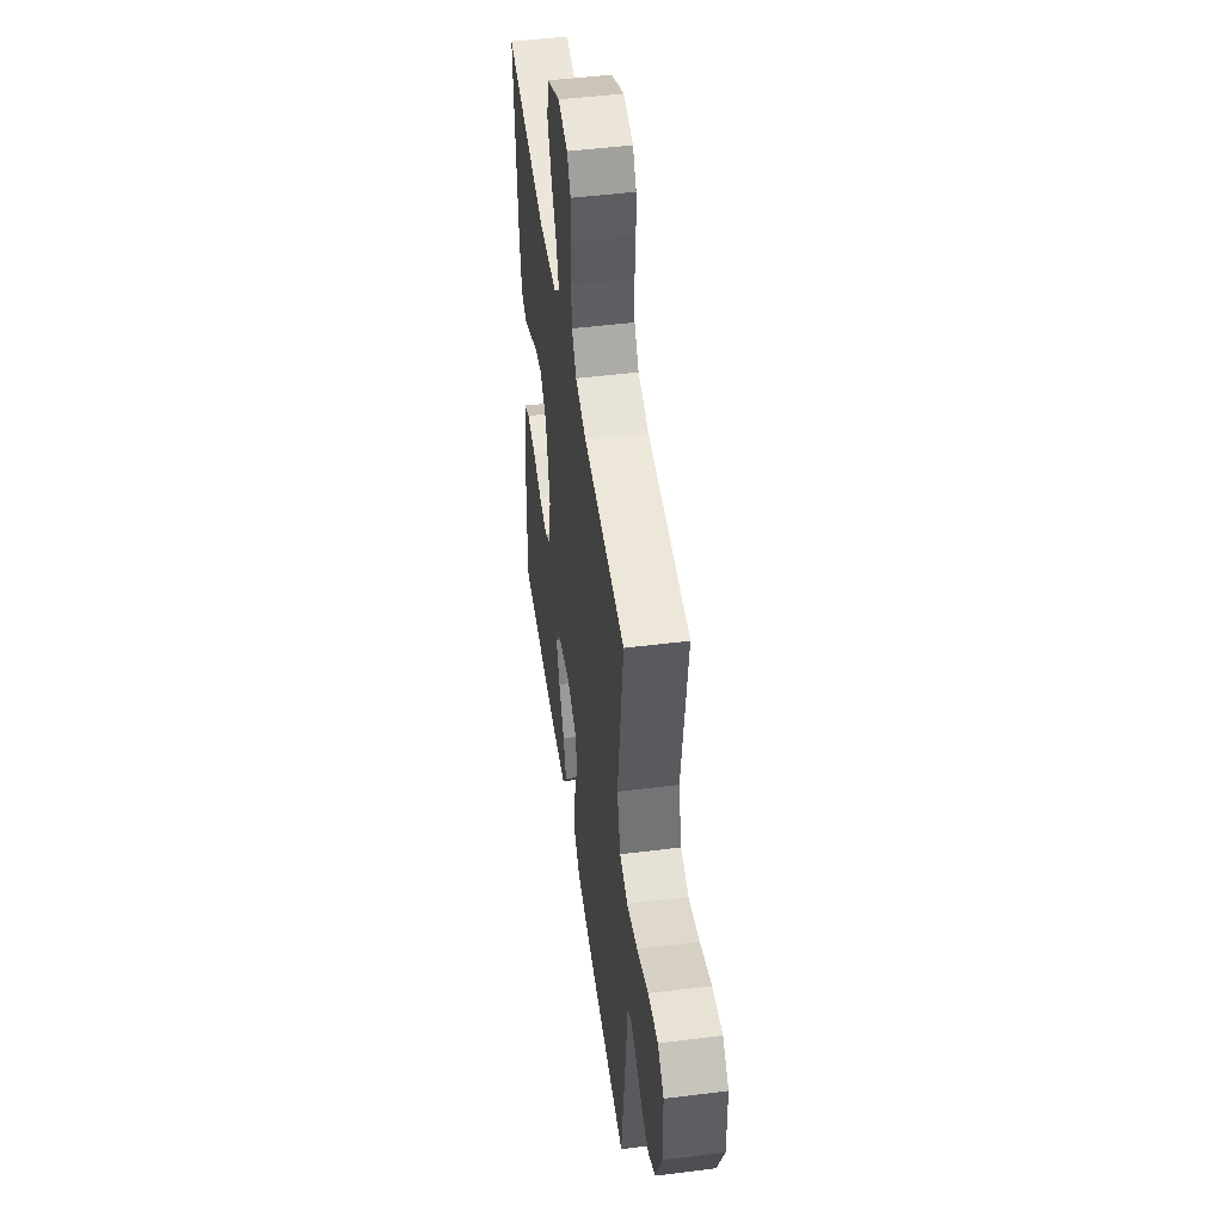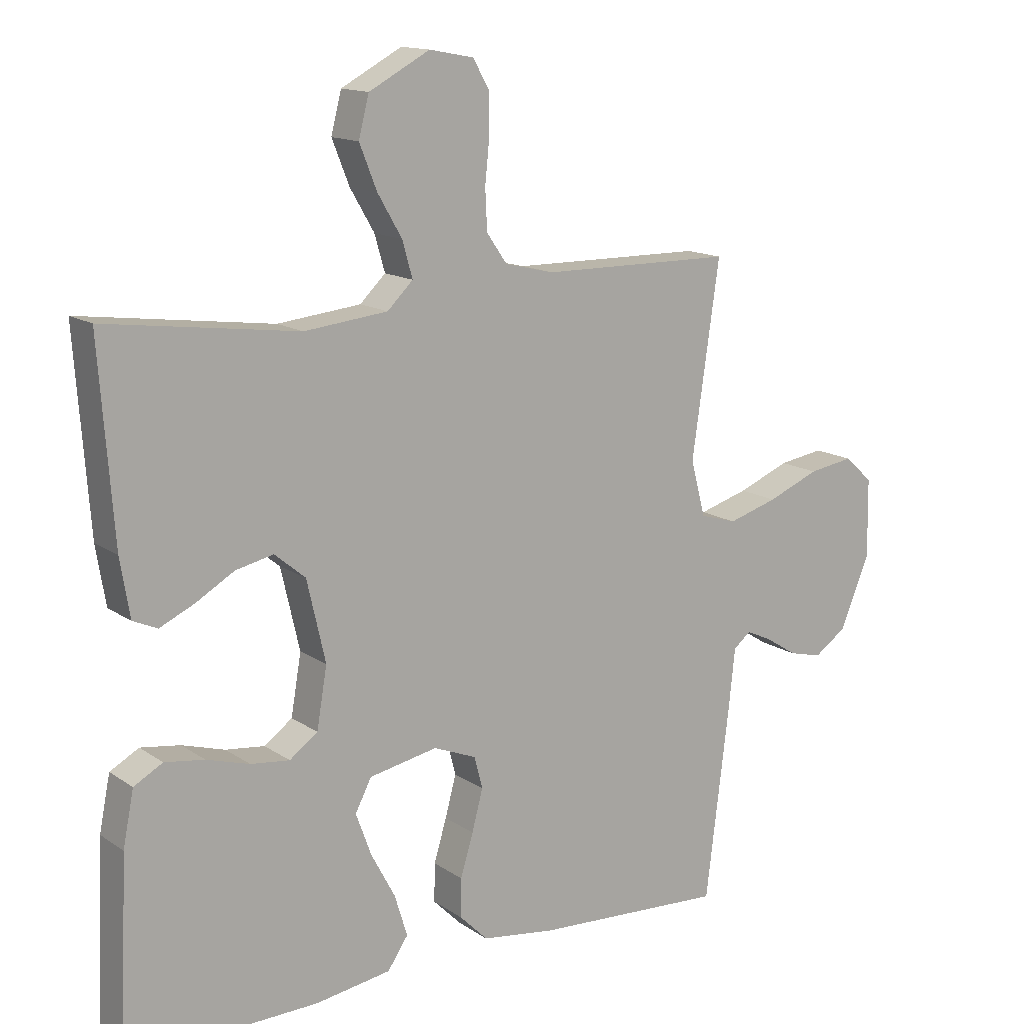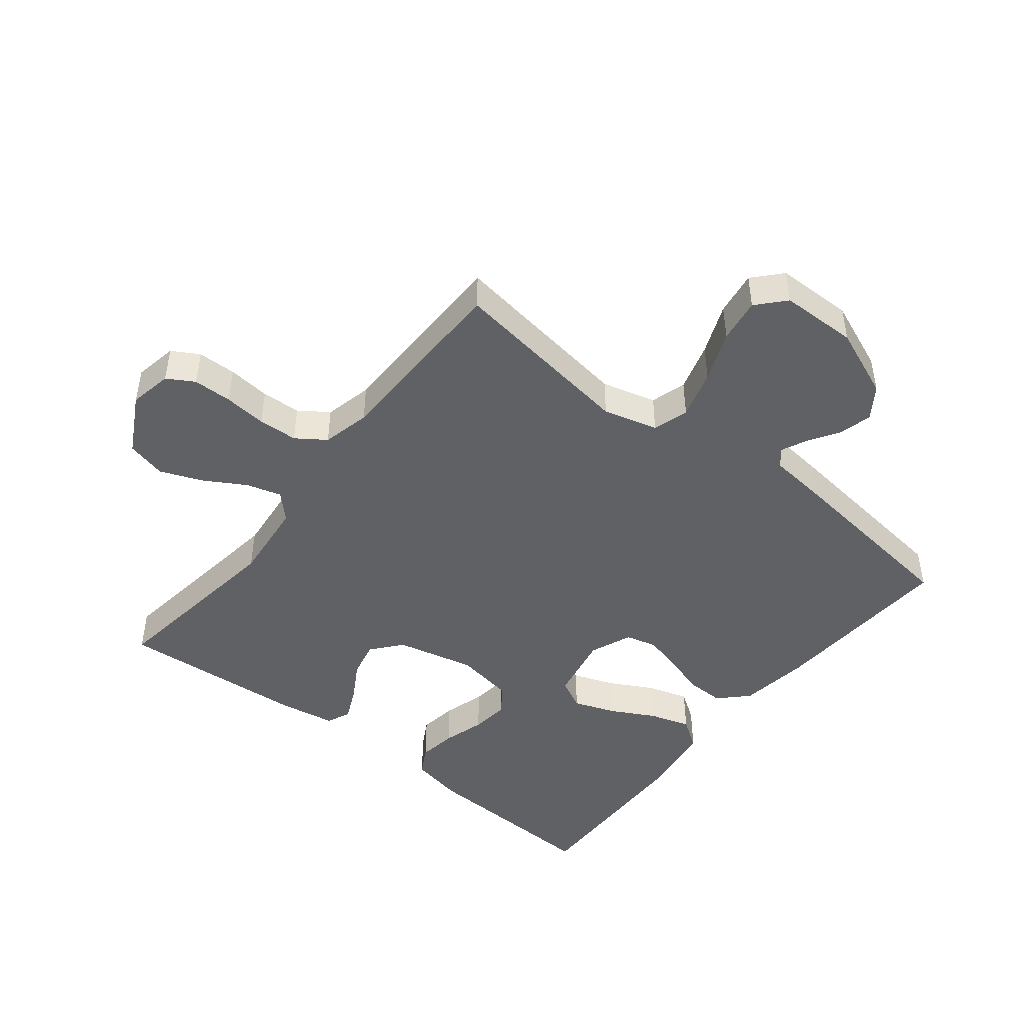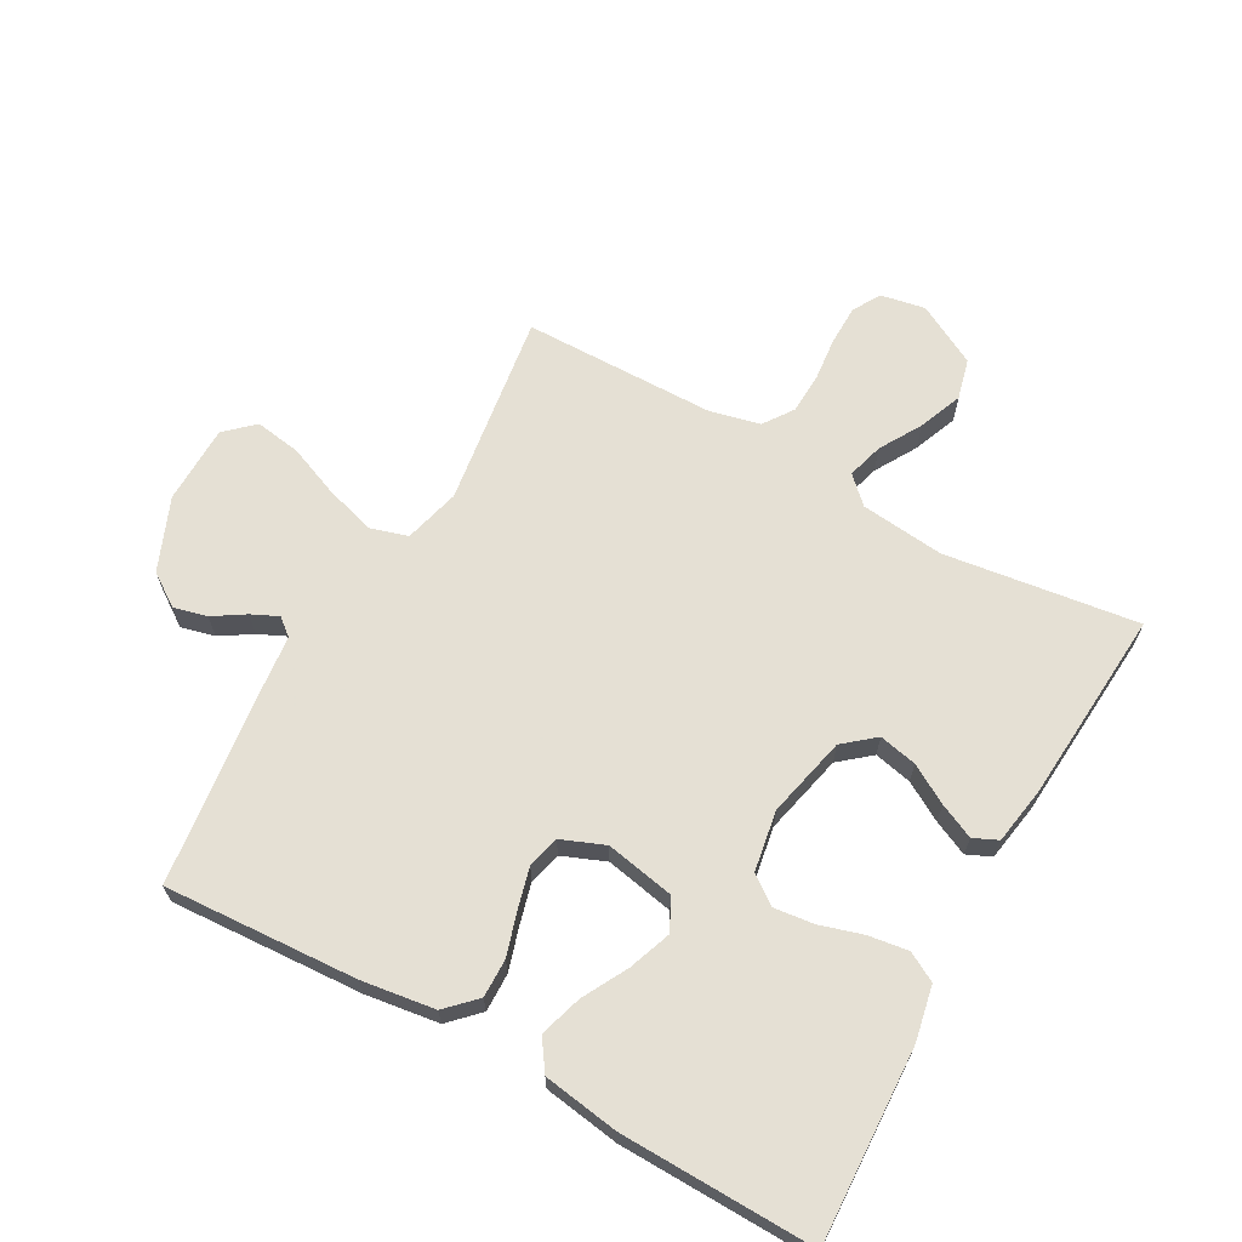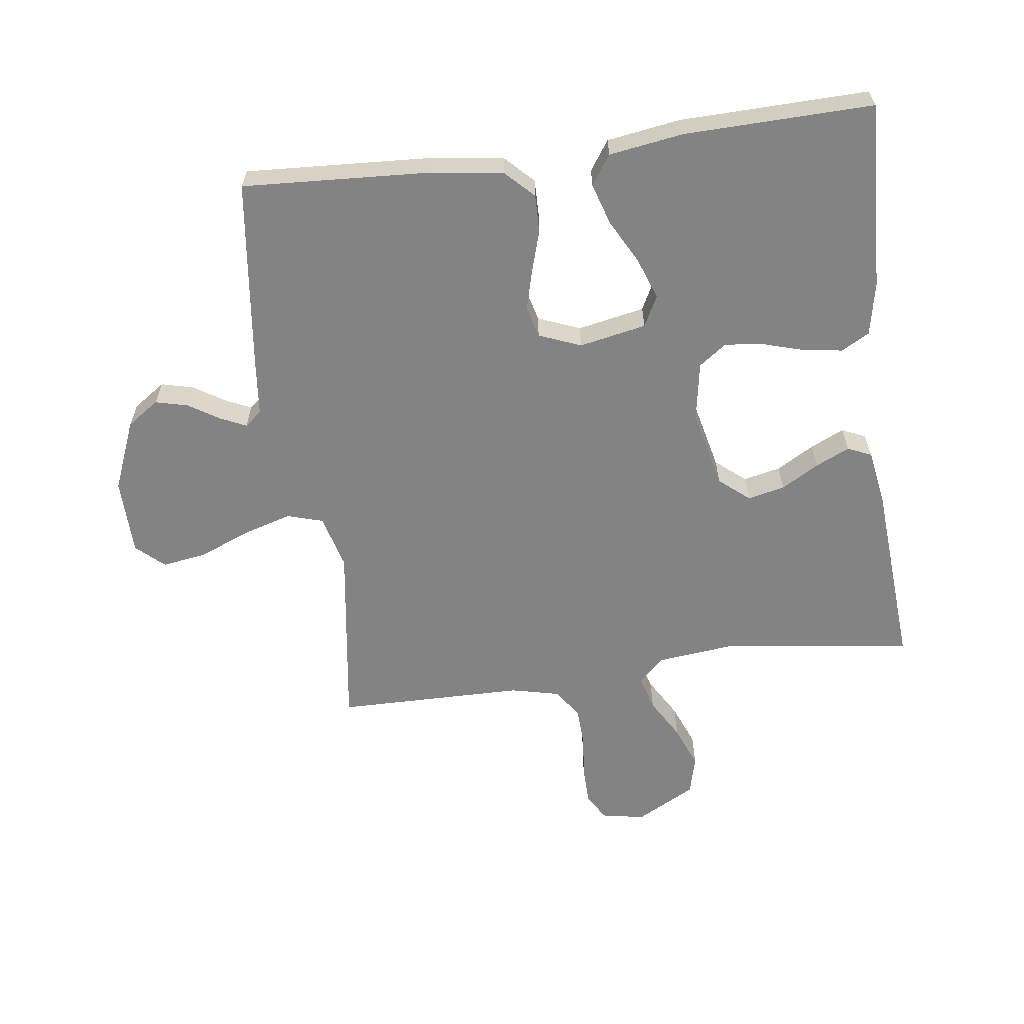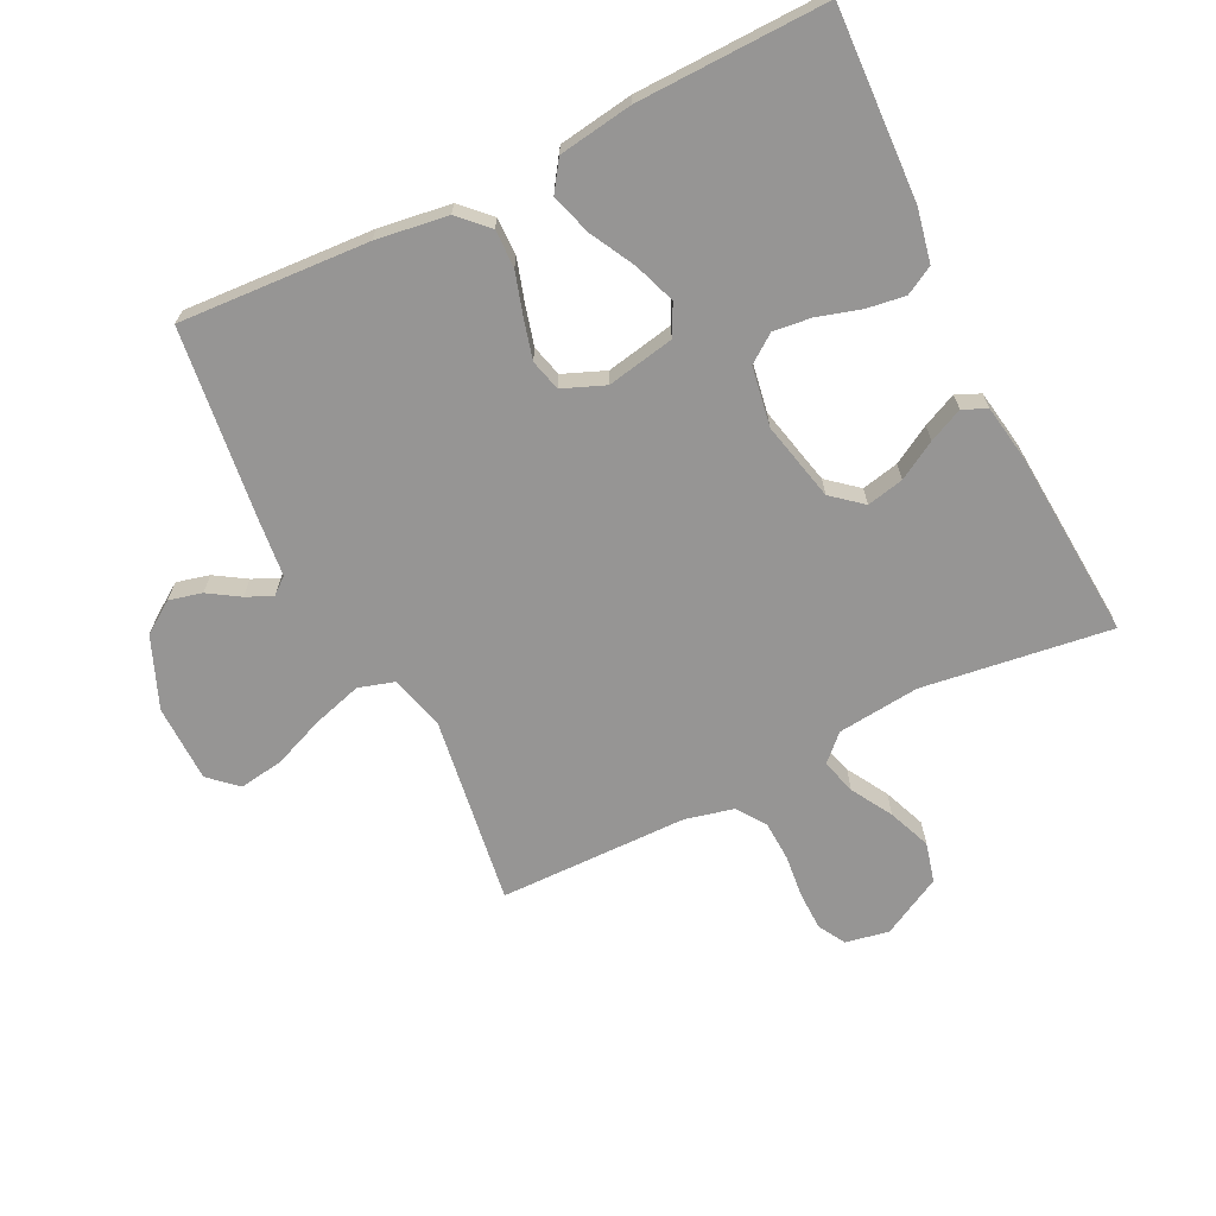
<metadata>
{"format":"obj","ext":"obj","renderer":"f3d","projection":"perspective","resolution":1024,"background":"white","views":[{"elev":49.2,"azim":82.1,"up":"+Z"},{"elev":14.1,"azim":-34.8,"up":"+Z"},{"elev":-46.2,"azim":51.6,"up":"+Y"},{"elev":65.9,"azim":-150.9,"up":"+Y"},{"elev":-61.2,"azim":-172.4,"up":"+Y"},{"elev":-67.6,"azim":-153.8,"up":"+Y"}]}
</metadata>
<code>
v 0.5 0.07 0.5
v 0.457 0.07 0.2
v 0.48 0.07 0.113
v 0.537 0.07 0.096
v 0.615 0.07 0.119
v 0.696 0.07 0.152
v 0.767 0.07 0.163
v 0.811 0.07 0.123
v 0.813 0.07 0
v 0.767 0.07 -0.112
v 0.716 0.07 -0.147
v 0.664 0.07 -0.134
v 0.615 0.07 -0.103
v 0.574 0.07 -0.084
v 0.547 0.07 -0.106
v 0.537 0.07 -0.2
v 0.5 0.07 -0.5
v 0.2 0.07 -0.483
v 0.086 0.07 -0.467
v 0.042 0.07 -0.423
v 0.043 0.07 -0.363
v 0.063 0.07 -0.297
v 0.08 0.07 -0.233
v 0.067 0.07 -0.183
v 0 0.07 -0.156
v -0.107 0.07 -0.177
v -0.132 0.07 -0.226
v -0.108 0.07 -0.292
v -0.07 0.07 -0.363
v -0.05 0.07 -0.428
v -0.082 0.07 -0.475
v -0.2 0.07 -0.493
v -0.5 0.07 -0.5
v -0.487 0.07 -0.2
v -0.47 0.07 -0.115
v -0.425 0.07 -0.09
v -0.363 0.07 -0.099
v -0.296 0.07 -0.119
v -0.235 0.07 -0.126
v -0.191 0.07 -0.094
v -0.175 0.07 0
v -0.204 0.07 0.126
v -0.252 0.07 0.166
v -0.311 0.07 0.153
v -0.371 0.07 0.118
v -0.425 0.07 0.093
v -0.463 0.07 0.11
v -0.478 0.07 0.2
v -0.5 0.07 0.5
v -0.2 0.07 0.46
v -0.07 0.07 0.474
v -0.03 0.07 0.513
v -0.046 0.07 0.569
v -0.084 0.07 0.634
v -0.111 0.07 0.702
v -0.095 0.07 0.765
v 0 0.07 0.816
v 0.069 0.07 0.803
v 0.094 0.07 0.76
v 0.095 0.07 0.698
v 0.088 0.07 0.63
v 0.091 0.07 0.567
v 0.123 0.07 0.521
v 0.2 0.07 0.503
v 0.5 0 0.5
v 0.457 0 0.2
v 0.48 0 0.113
v 0.537 0 0.096
v 0.615 0 0.119
v 0.696 0 0.152
v 0.767 0 0.163
v 0.811 0 0.123
v 0.813 0 0
v 0.767 0 -0.112
v 0.716 0 -0.147
v 0.664 0 -0.134
v 0.615 0 -0.103
v 0.574 0 -0.084
v 0.547 0 -0.106
v 0.537 0 -0.2
v 0.5 0 -0.5
v 0.2 0 -0.483
v 0.086 0 -0.467
v 0.042 0 -0.423
v 0.043 0 -0.363
v 0.063 0 -0.297
v 0.08 0 -0.233
v 0.067 0 -0.183
v 0 0 -0.156
v -0.107 0 -0.177
v -0.132 0 -0.226
v -0.108 0 -0.292
v -0.07 0 -0.363
v -0.05 0 -0.428
v -0.082 0 -0.475
v -0.2 0 -0.493
v -0.5 0 -0.5
v -0.487 0 -0.2
v -0.47 0 -0.115
v -0.425 0 -0.09
v -0.363 0 -0.099
v -0.296 0 -0.119
v -0.235 0 -0.126
v -0.191 0 -0.094
v -0.175 0 0
v -0.204 0 0.126
v -0.252 0 0.166
v -0.311 0 0.153
v -0.371 0 0.118
v -0.425 0 0.093
v -0.463 0 0.11
v -0.478 0 0.2
v -0.5 0 0.5
v -0.2 0 0.46
v -0.07 0 0.474
v -0.03 0 0.513
v -0.046 0 0.569
v -0.084 0 0.634
v -0.111 0 0.702
v -0.095 0 0.765
v 0 0 0.816
v 0.069 0 0.803
v 0.094 0 0.76
v 0.095 0 0.698
v 0.088 0 0.63
v 0.091 0 0.567
v 0.123 0 0.521
v 0.2 0 0.503
f 59 60 61
f 58 59 61
f 57 58 61
f 56 57 61
f 55 56 61
f 54 55 61
f 53 54 61
f 52 53 61 62
f 51 52 62 63
f 48 49 50
f 47 48 50
f 46 47 50
f 45 46 50
f 44 45 50
f 43 44 50 51
f 51 63 64
f 43 51 64
f 42 43 64
f 36 37 38
f 35 36 38
f 34 35 38
f 33 34 38
f 32 33 38
f 31 32 38
f 30 31 38
f 29 30 38
f 28 29 38
f 27 28 38 39
f 26 27 39 40
f 20 21 22
f 19 20 22
f 18 19 22
f 17 18 22
f 16 17 22
f 15 16 22
f 14 15 22 23
f 11 12 13
f 10 11 13
f 9 10 13
f 8 9 13
f 7 8 13
f 6 7 13
f 5 6 13
f 4 5 13 14
f 14 23 24
f 4 14 24
f 3 4 24
f 64 1 2
f 42 64 2
f 41 42 2
f 41 2 3
f 40 41 3
f 26 40 3
f 25 26 3
f 3 24 25
f 125 124 123
f 125 123 122
f 125 122 121
f 125 121 120
f 125 120 119
f 125 119 118
f 125 118 117
f 126 125 117 116
f 127 126 116 115
f 114 113 112
f 114 112 111
f 114 111 110
f 114 110 109
f 114 109 108
f 115 114 108 107
f 128 127 115
f 128 115 107
f 128 107 106
f 102 101 100
f 102 100 99
f 102 99 98
f 102 98 97
f 102 97 96
f 102 96 95
f 102 95 94
f 102 94 93
f 102 93 92
f 103 102 92 91
f 104 103 91 90
f 86 85 84
f 86 84 83
f 86 83 82
f 86 82 81
f 86 81 80
f 86 80 79
f 87 86 79 78
f 77 76 75
f 77 75 74
f 77 74 73
f 77 73 72
f 77 72 71
f 77 71 70
f 77 70 69
f 78 77 69 68
f 88 87 78
f 88 78 68
f 88 68 67
f 66 65 128
f 66 128 106
f 66 106 105
f 67 66 105
f 67 105 104
f 67 104 90
f 67 90 89
f 89 88 67
f 1 65 66 2
f 2 66 67 3
f 3 67 68 4
f 4 68 69 5
f 5 69 70 6
f 6 70 71 7
f 7 71 72 8
f 8 72 73 9
f 9 73 74 10
f 10 74 75 11
f 11 75 76 12
f 12 76 77 13
f 13 77 78 14
f 14 78 79 15
f 15 79 80 16
f 16 80 81 17
f 17 81 82 18
f 18 82 83 19
f 19 83 84 20
f 20 84 85 21
f 21 85 86 22
f 22 86 87 23
f 23 87 88 24
f 24 88 89 25
f 25 89 90 26
f 26 90 91 27
f 27 91 92 28
f 28 92 93 29
f 29 93 94 30
f 30 94 95 31
f 31 95 96 32
f 32 96 97 33
f 33 97 98 34
f 34 98 99 35
f 35 99 100 36
f 36 100 101 37
f 37 101 102 38
f 38 102 103 39
f 39 103 104 40
f 40 104 105 41
f 41 105 106 42
f 42 106 107 43
f 43 107 108 44
f 44 108 109 45
f 45 109 110 46
f 46 110 111 47
f 47 111 112 48
f 48 112 113 49
f 49 113 114 50
f 50 114 115 51
f 51 115 116 52
f 52 116 117 53
f 53 117 118 54
f 54 118 119 55
f 55 119 120 56
f 56 120 121 57
f 57 121 122 58
f 58 122 123 59
f 59 123 124 60
f 60 124 125 61
f 61 125 126 62
f 62 126 127 63
f 63 127 128 64
f 64 128 65 1

</code>
